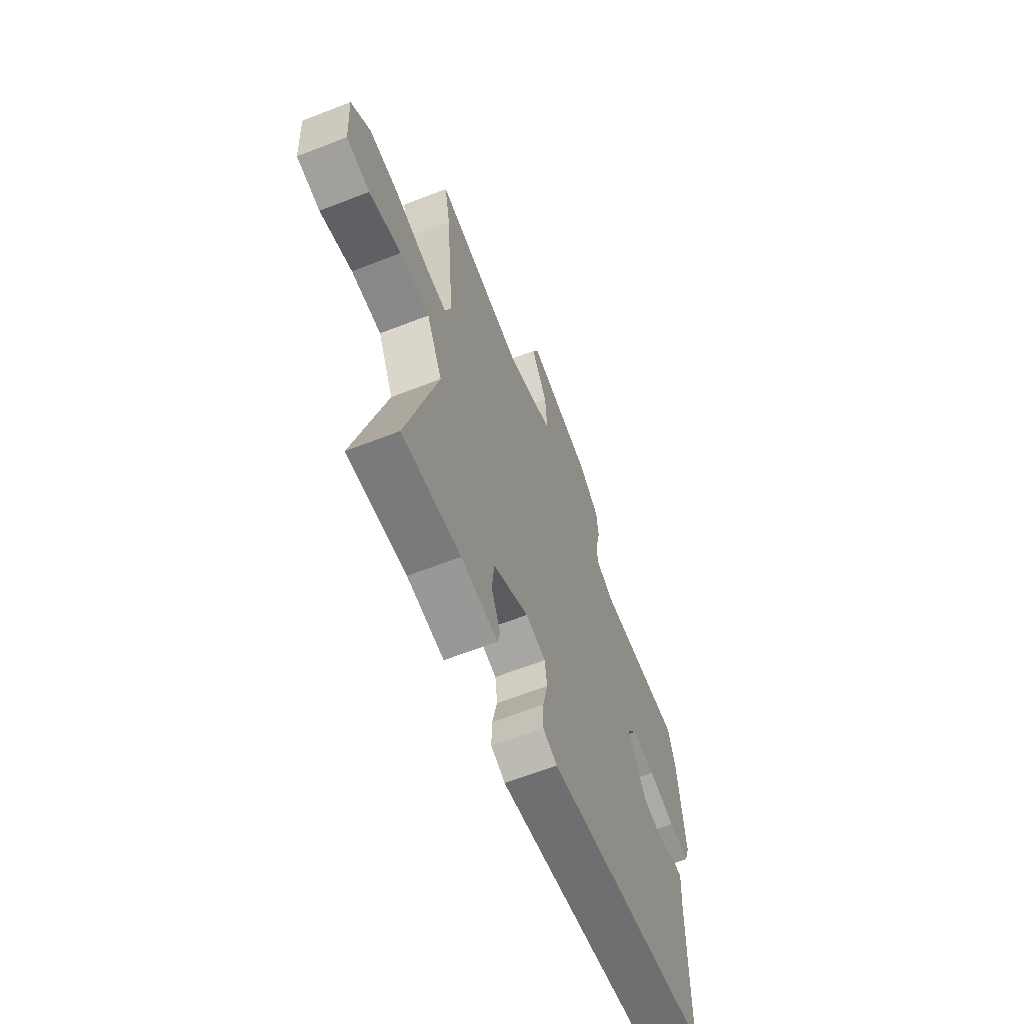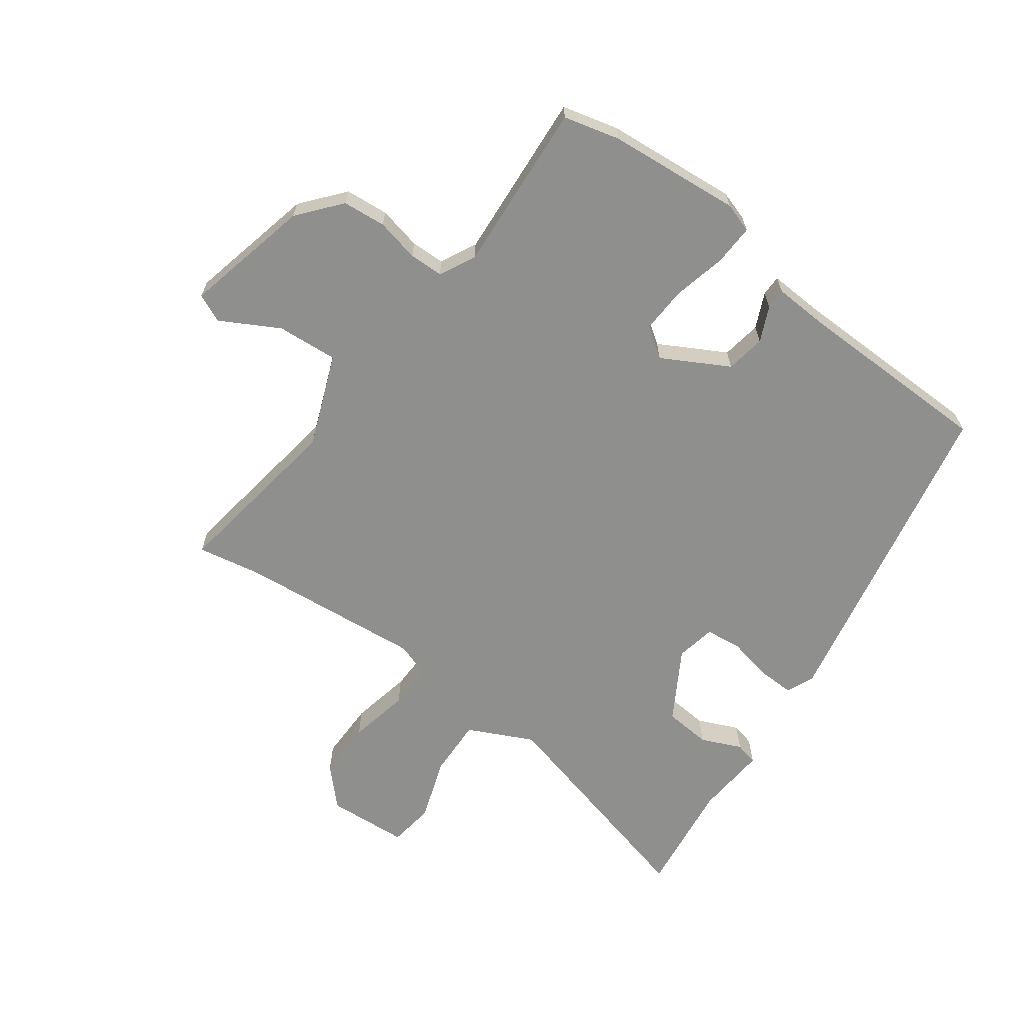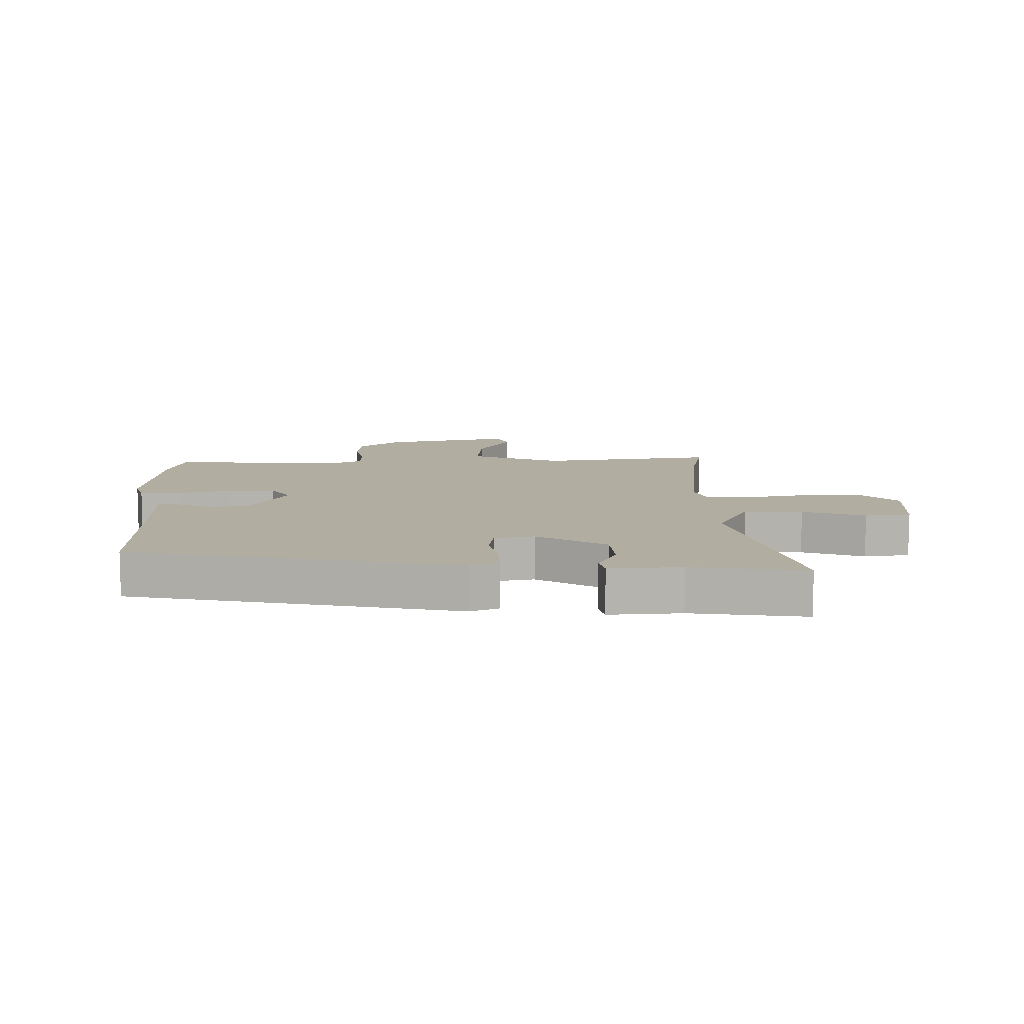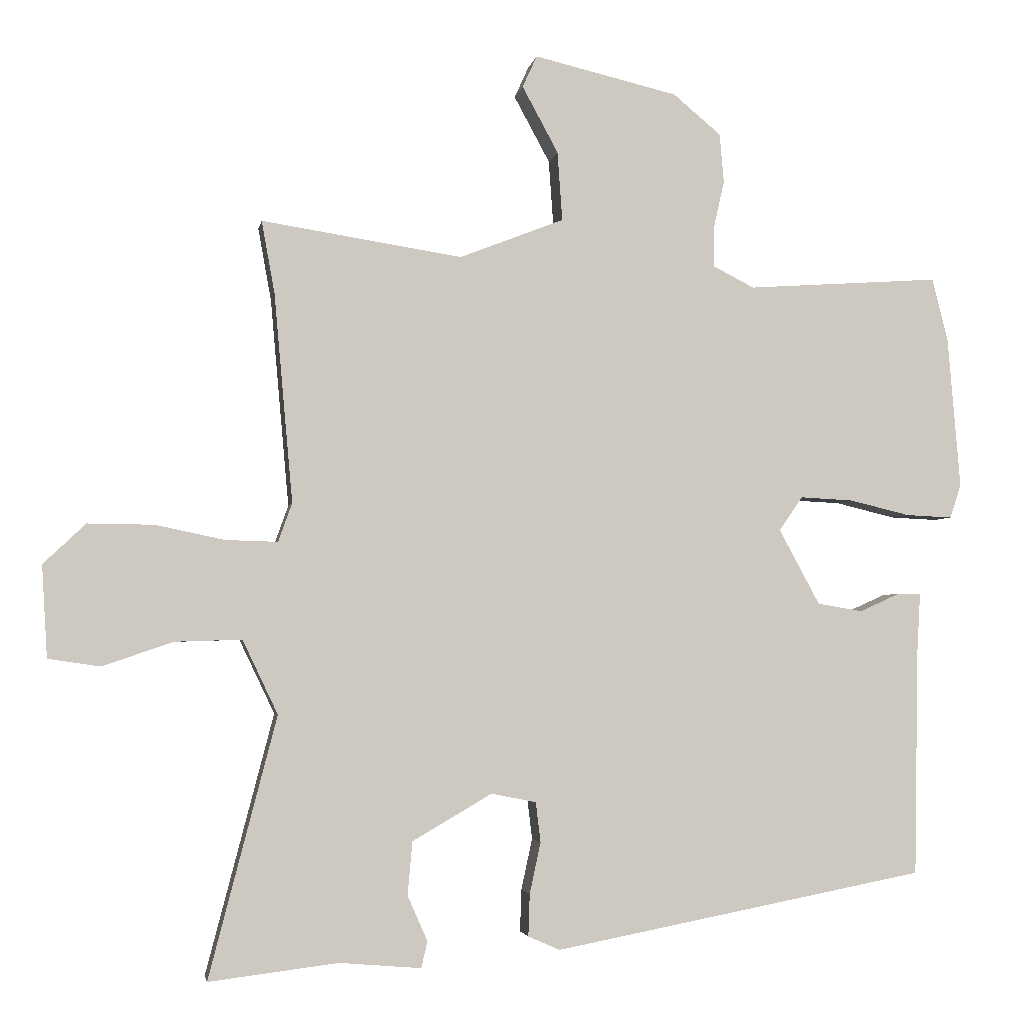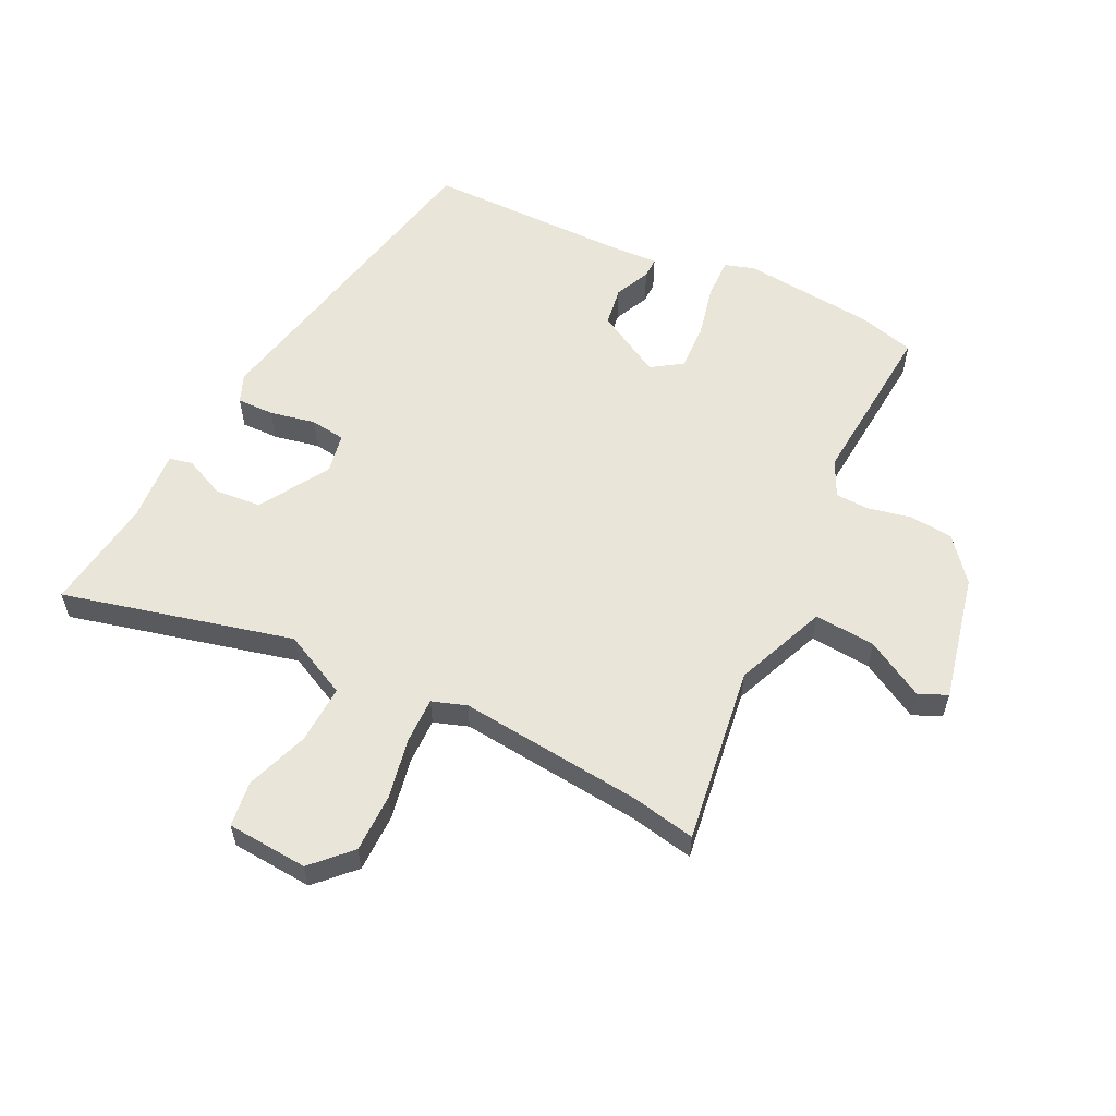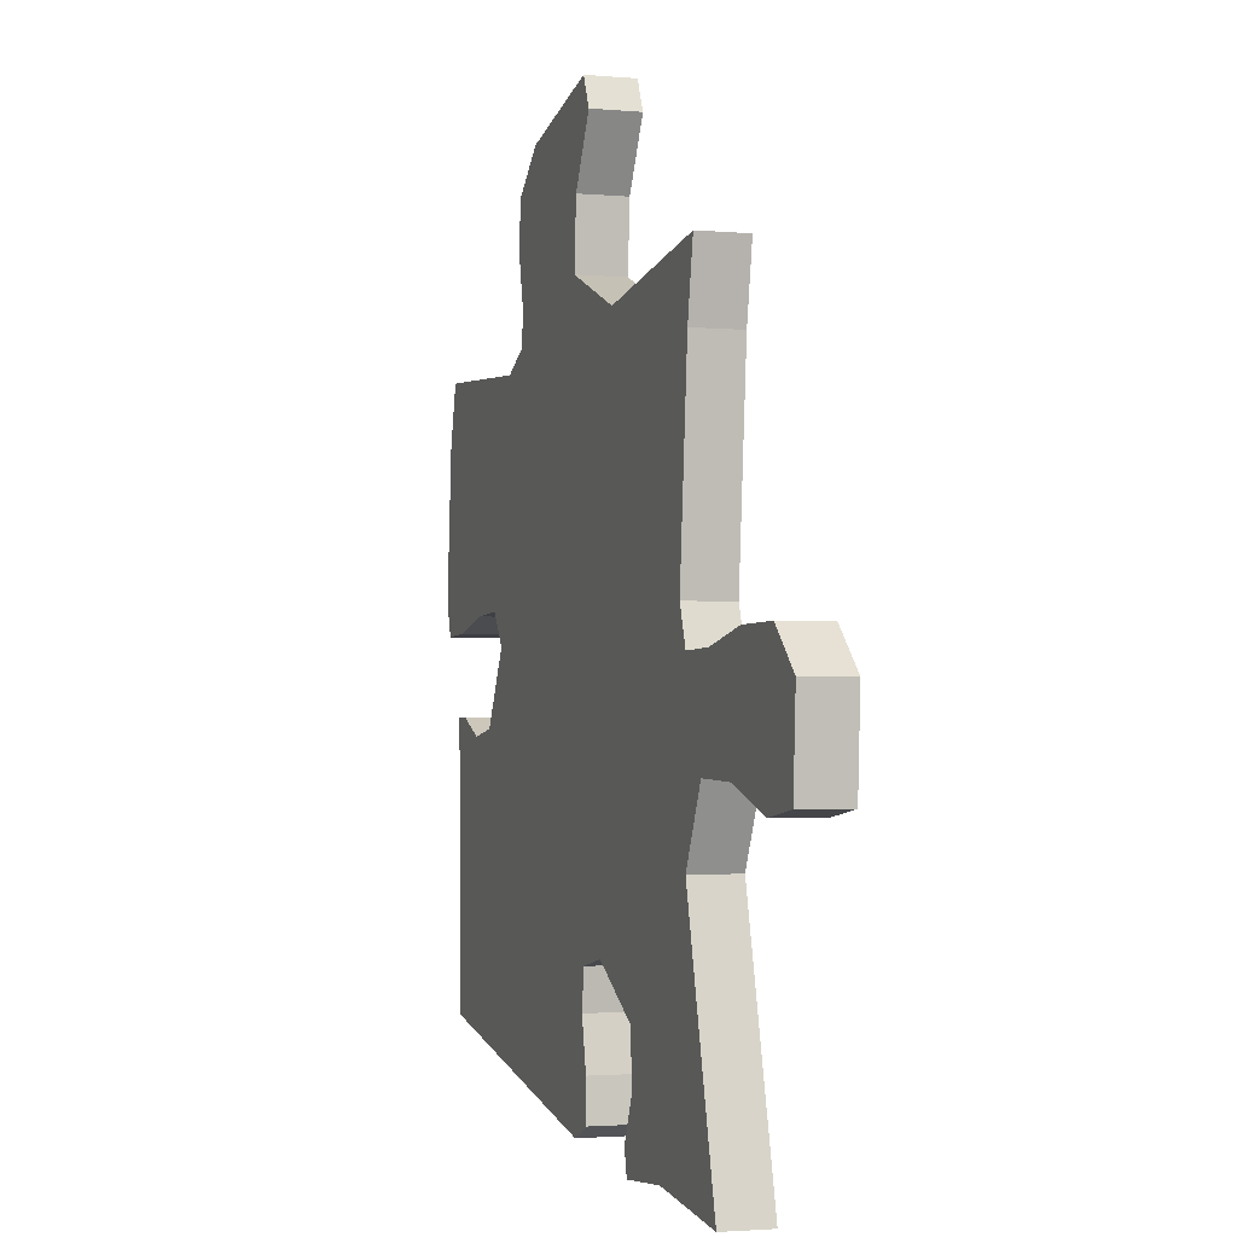
<metadata>
{"format":"obj","ext":"obj","renderer":"f3d","projection":"perspective","resolution":1024,"background":"white","views":[{"elev":-64.4,"azim":-68.6,"up":"+Z"},{"elev":-65.2,"azim":54.1,"up":"+Y"},{"elev":10.3,"azim":-180.0,"up":"+Y"},{"elev":-3.2,"azim":-9.7,"up":"+Z"},{"elev":57.7,"azim":-63.1,"up":"+Y"},{"elev":-2.1,"azim":-108.1,"up":"+Z"}]}
</metadata>
<code>
v -0.587 0.07 -0.498
v -0.489 0.07 -0.122
v -0.54 0.07 -0.015
v -0.636 0.07 -0.018
v -0.739 0.07 -0.053
v -0.814 0.07 -0.042
v -0.822 0.07 0.091
v -0.761 0.07 0.149
v -0.665 0.07 0.148
v -0.565 0.07 0.127
v -0.49 0.07 0.125
v -0.47 0.07 0.181
v -0.497 0.07 0.483
v -0.516 0.07 0.588
v -0.226 0.07 0.543
v -0.075 0.07 0.602
v -0.082 0.07 0.702
v -0.134 0.07 0.798
v -0.113 0.07 0.844
v 0.095 0.07 0.795
v 0.164 0.07 0.737
v 0.17 0.07 0.666
v 0.154 0.07 0.595
v 0.155 0.07 0.539
v 0.214 0.07 0.509
v 0.493 0.07 0.528
v 0.516 0.07 0.436
v 0.534 0.07 0.218
v 0.518 0.07 0.169
v 0.451 0.07 0.172
v 0.364 0.07 0.193
v 0.287 0.07 0.197
v 0.253 0.07 0.148
v 0.312 0.07 0.039
v 0.377 0.07 0.028
v 0.435 0.07 0.054
v 0.469 0.07 0.054
v 0.464 0.07 -0.034
v 0.458 0.07 -0.36
v -0.08 0.07 -0.463
v -0.126 0.07 -0.443
v -0.124 0.07 -0.382
v -0.108 0.07 -0.308
v -0.115 0.07 -0.25
v -0.18 0.07 -0.237
v -0.295 0.07 -0.304
v -0.302 0.07 -0.381
v -0.273 0.07 -0.447
v -0.282 0.07 -0.485
v -0.4 0.07 -0.475
v -0.587 0 -0.498
v -0.489 0 -0.122
v -0.54 0 -0.015
v -0.636 0 -0.018
v -0.739 0 -0.053
v -0.814 0 -0.042
v -0.822 0 0.091
v -0.761 0 0.149
v -0.665 0 0.148
v -0.565 0 0.127
v -0.49 0 0.125
v -0.47 0 0.181
v -0.497 0 0.483
v -0.516 0 0.588
v -0.226 0 0.543
v -0.075 0 0.602
v -0.082 0 0.702
v -0.134 0 0.798
v -0.113 0 0.844
v 0.095 0 0.795
v 0.164 0 0.737
v 0.17 0 0.666
v 0.154 0 0.595
v 0.155 0 0.539
v 0.214 0 0.509
v 0.493 0 0.528
v 0.516 0 0.436
v 0.534 0 0.218
v 0.518 0 0.169
v 0.451 0 0.172
v 0.364 0 0.193
v 0.287 0 0.197
v 0.253 0 0.148
v 0.312 0 0.039
v 0.377 0 0.028
v 0.435 0 0.054
v 0.469 0 0.054
v 0.464 0 -0.034
v 0.458 0 -0.36
v -0.08 0 -0.463
v -0.126 0 -0.443
v -0.124 0 -0.382
v -0.108 0 -0.308
v -0.115 0 -0.25
v -0.18 0 -0.237
v -0.295 0 -0.304
v -0.302 0 -0.381
v -0.273 0 -0.447
v -0.282 0 -0.485
v -0.4 0 -0.475
f 47 48 49 50
f 50 1 2
f 47 50 2
f 46 47 2
f 45 46 2 3
f 44 45 3
f 41 42 43
f 40 41 43
f 39 40 43
f 38 39 43
f 38 43 44
f 37 38 44
f 36 37 44
f 35 36 44
f 34 35 44 3
f 29 30 31
f 28 29 31
f 27 28 31
f 26 27 31
f 25 26 31
f 24 25 31 32
f 21 22 23
f 20 21 23
f 19 20 23
f 18 19 23
f 17 18 23
f 16 17 23 24
f 24 32 33
f 16 24 33
f 15 16 33
f 8 9 10
f 7 8 10
f 6 7 10
f 5 6 10
f 4 5 10
f 4 10 11
f 3 4 11
f 34 3 11
f 15 33 34
f 14 15 34
f 13 14 34
f 12 13 34
f 11 12 34
f 100 99 98 97
f 52 51 100
f 52 100 97
f 52 97 96
f 53 52 96 95
f 53 95 94
f 93 92 91
f 93 91 90
f 93 90 89
f 93 89 88
f 94 93 88
f 94 88 87
f 94 87 86
f 94 86 85
f 53 94 85 84
f 81 80 79
f 81 79 78
f 81 78 77
f 81 77 76
f 81 76 75
f 82 81 75 74
f 73 72 71
f 73 71 70
f 73 70 69
f 73 69 68
f 73 68 67
f 74 73 67 66
f 83 82 74
f 83 74 66
f 83 66 65
f 60 59 58
f 60 58 57
f 60 57 56
f 60 56 55
f 60 55 54
f 61 60 54
f 61 54 53
f 61 53 84
f 84 83 65
f 84 65 64
f 84 64 63
f 84 63 62
f 84 62 61
f 1 51 52 2
f 2 52 53 3
f 3 53 54 4
f 4 54 55 5
f 5 55 56 6
f 6 56 57 7
f 7 57 58 8
f 8 58 59 9
f 9 59 60 10
f 10 60 61 11
f 11 61 62 12
f 12 62 63 13
f 13 63 64 14
f 14 64 65 15
f 15 65 66 16
f 16 66 67 17
f 17 67 68 18
f 18 68 69 19
f 19 69 70 20
f 20 70 71 21
f 21 71 72 22
f 22 72 73 23
f 23 73 74 24
f 24 74 75 25
f 25 75 76 26
f 26 76 77 27
f 27 77 78 28
f 28 78 79 29
f 29 79 80 30
f 30 80 81 31
f 31 81 82 32
f 32 82 83 33
f 33 83 84 34
f 34 84 85 35
f 35 85 86 36
f 36 86 87 37
f 37 87 88 38
f 38 88 89 39
f 39 89 90 40
f 40 90 91 41
f 41 91 92 42
f 42 92 93 43
f 43 93 94 44
f 44 94 95 45
f 45 95 96 46
f 46 96 97 47
f 47 97 98 48
f 48 98 99 49
f 49 99 100 50
f 50 100 51 1

</code>
